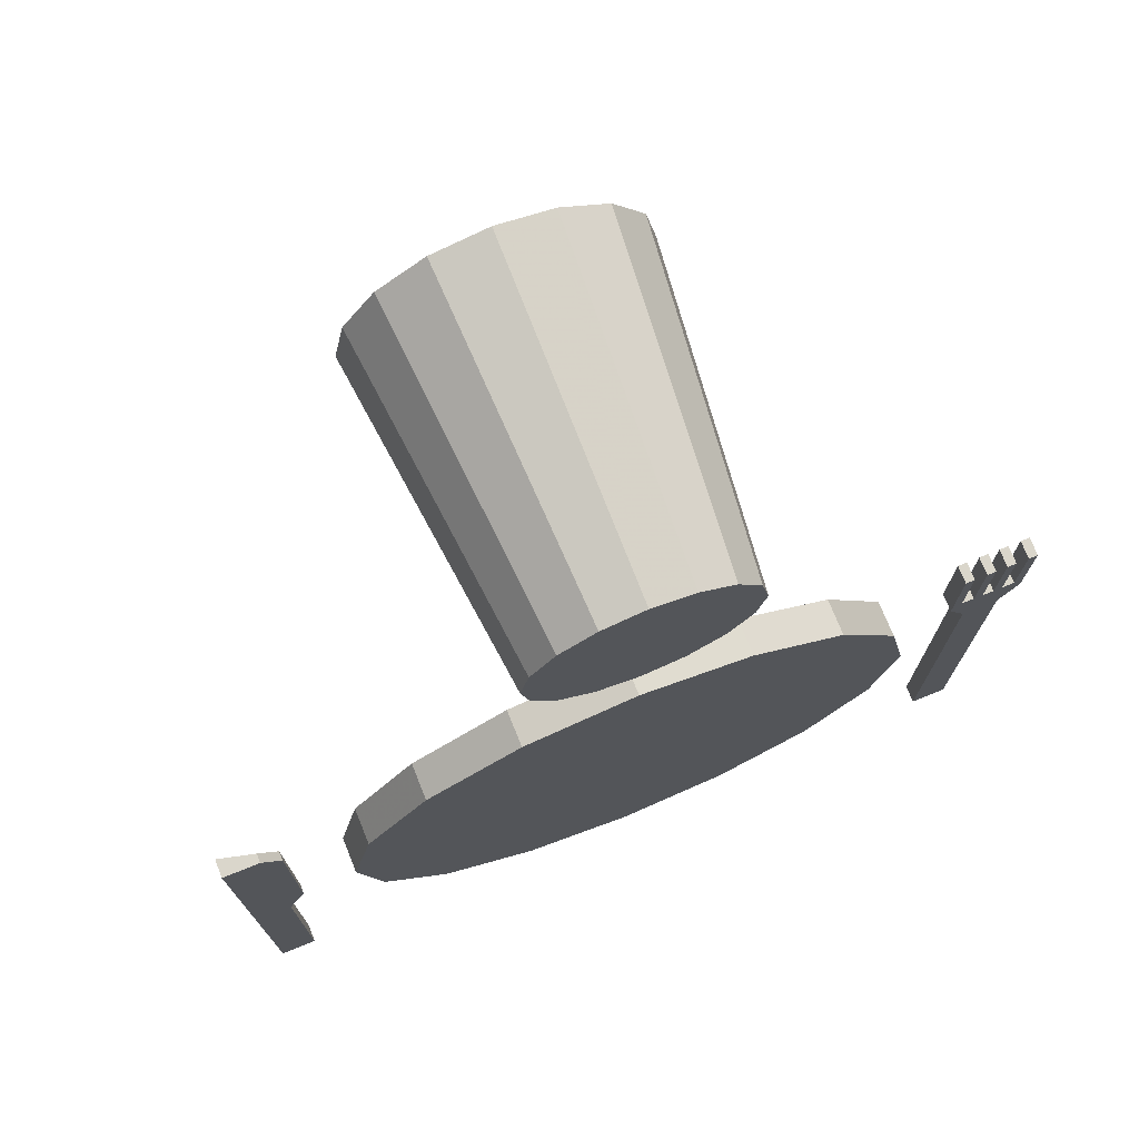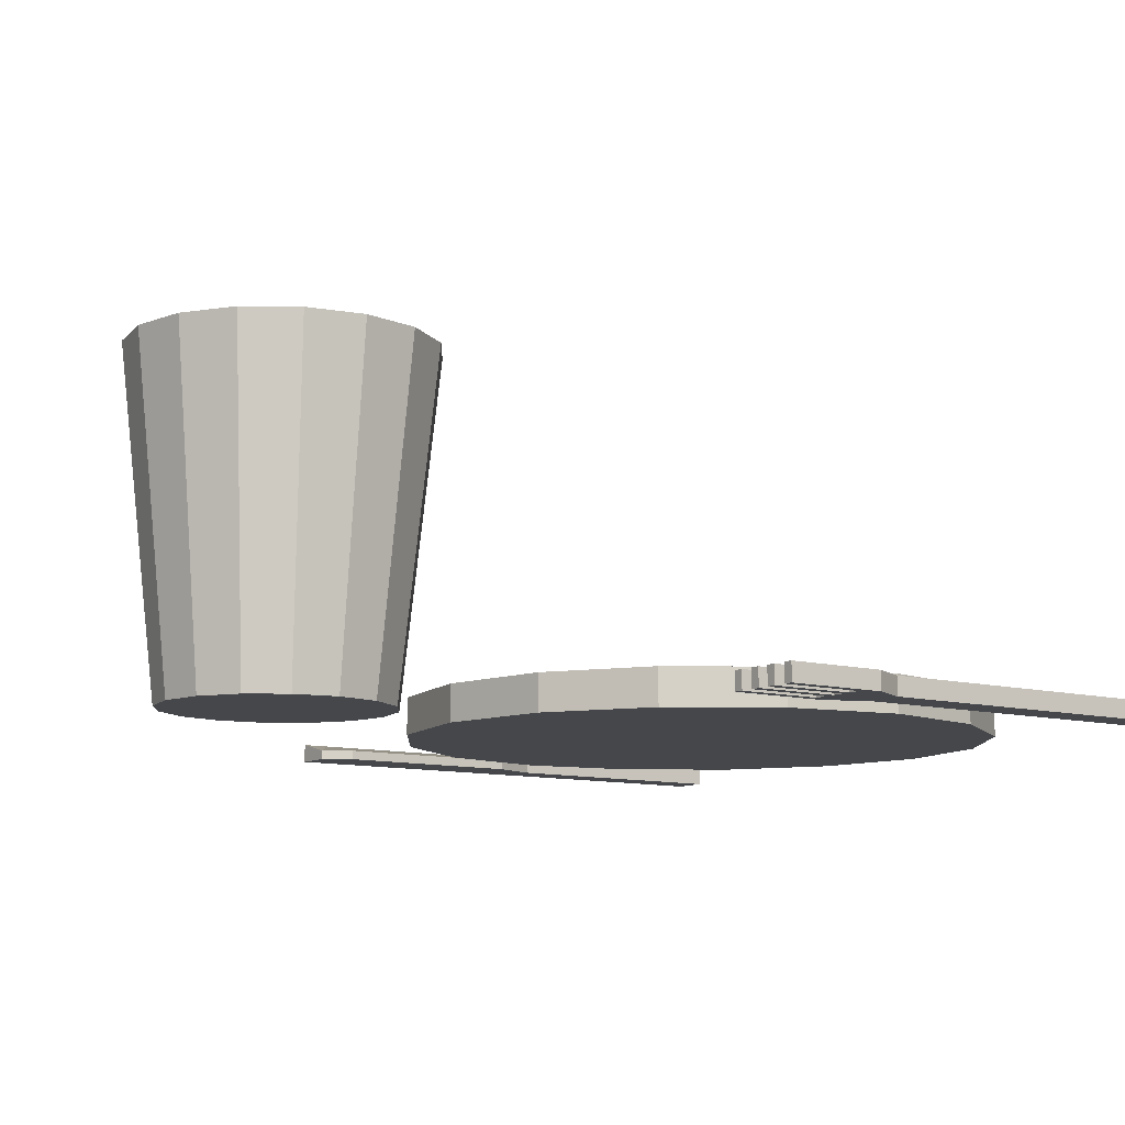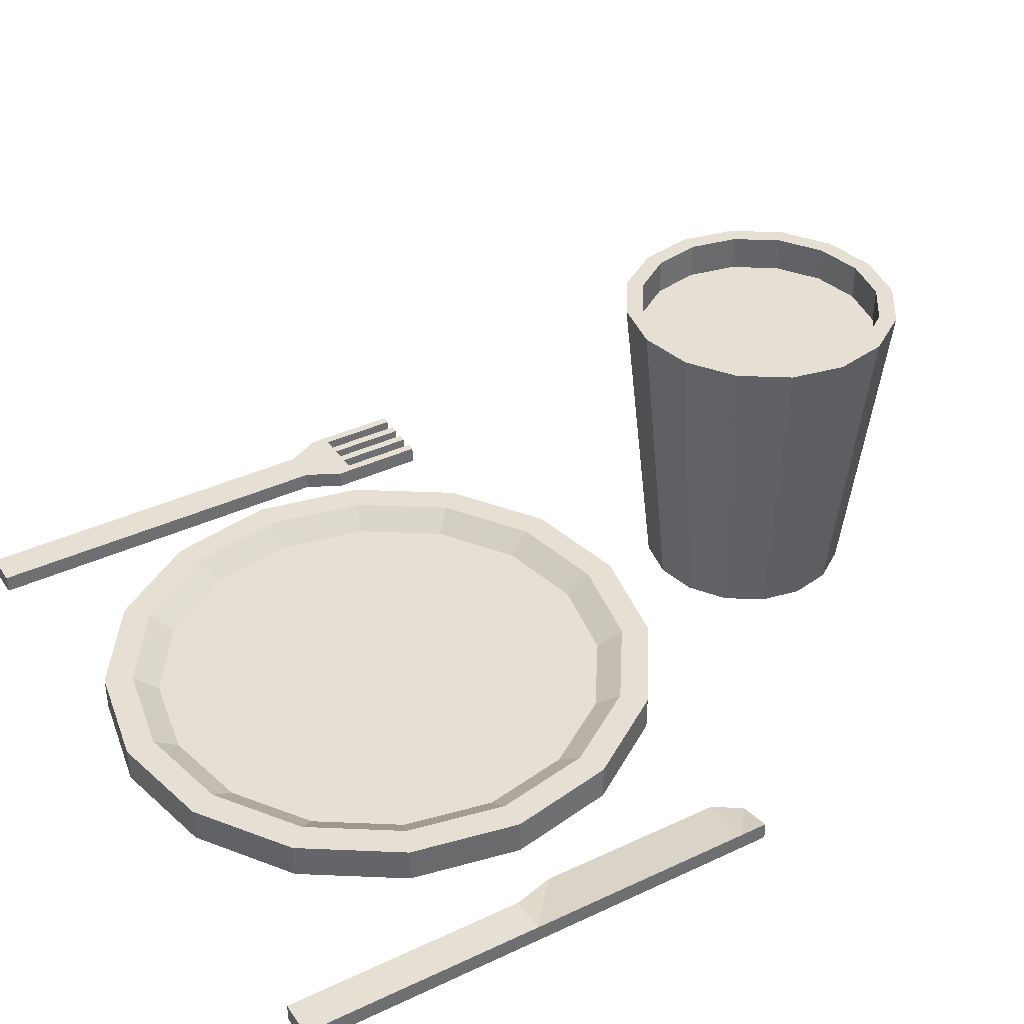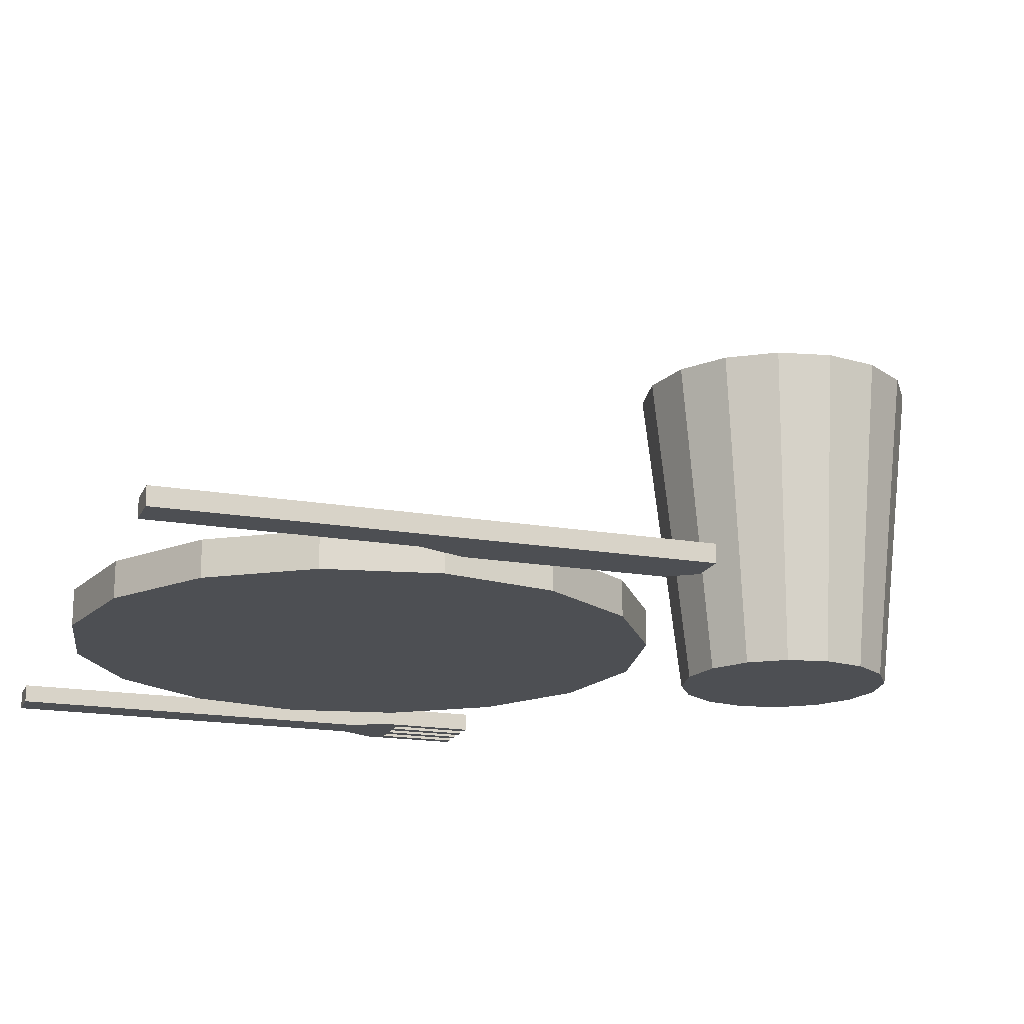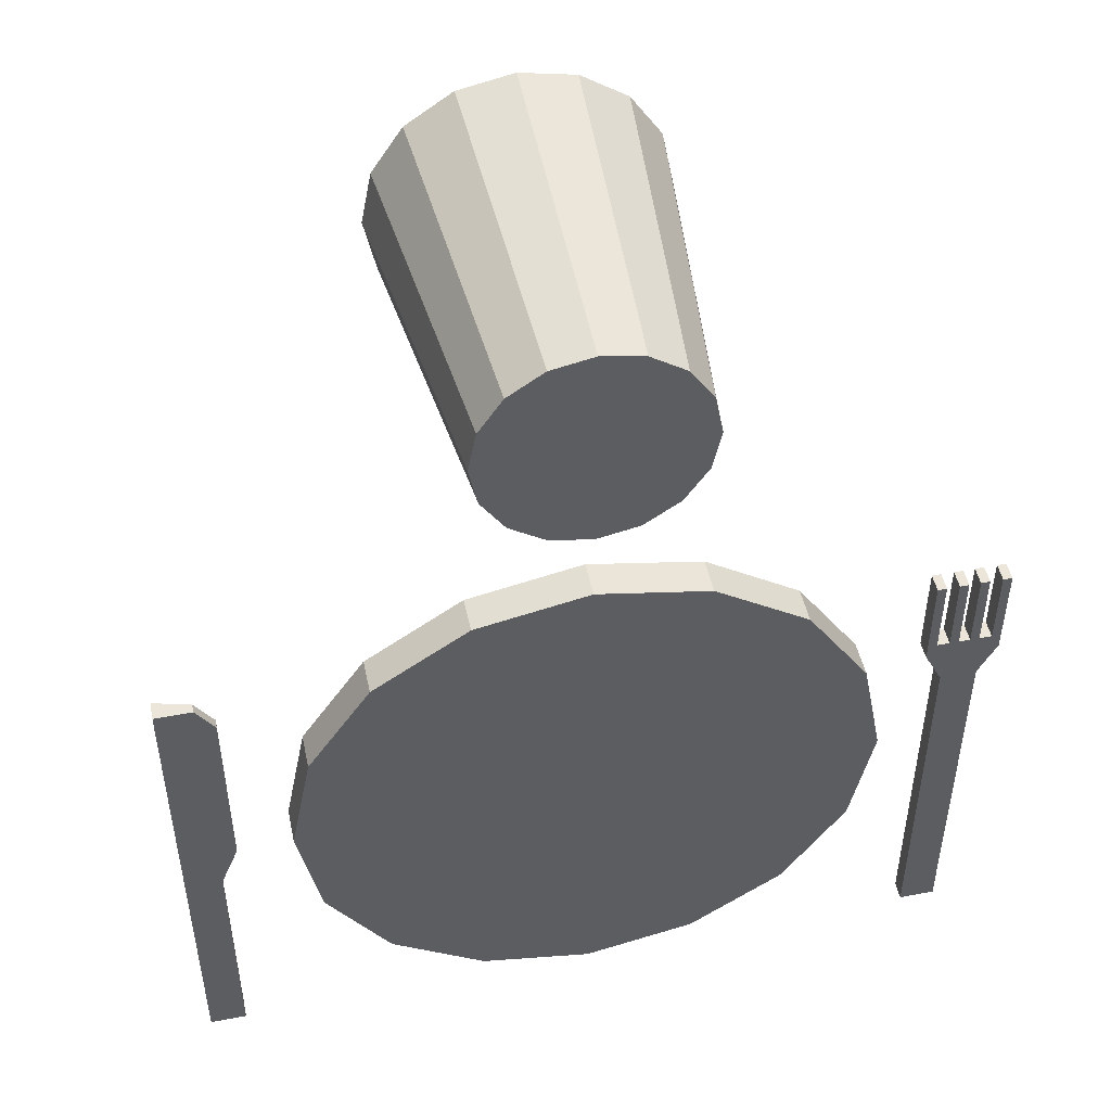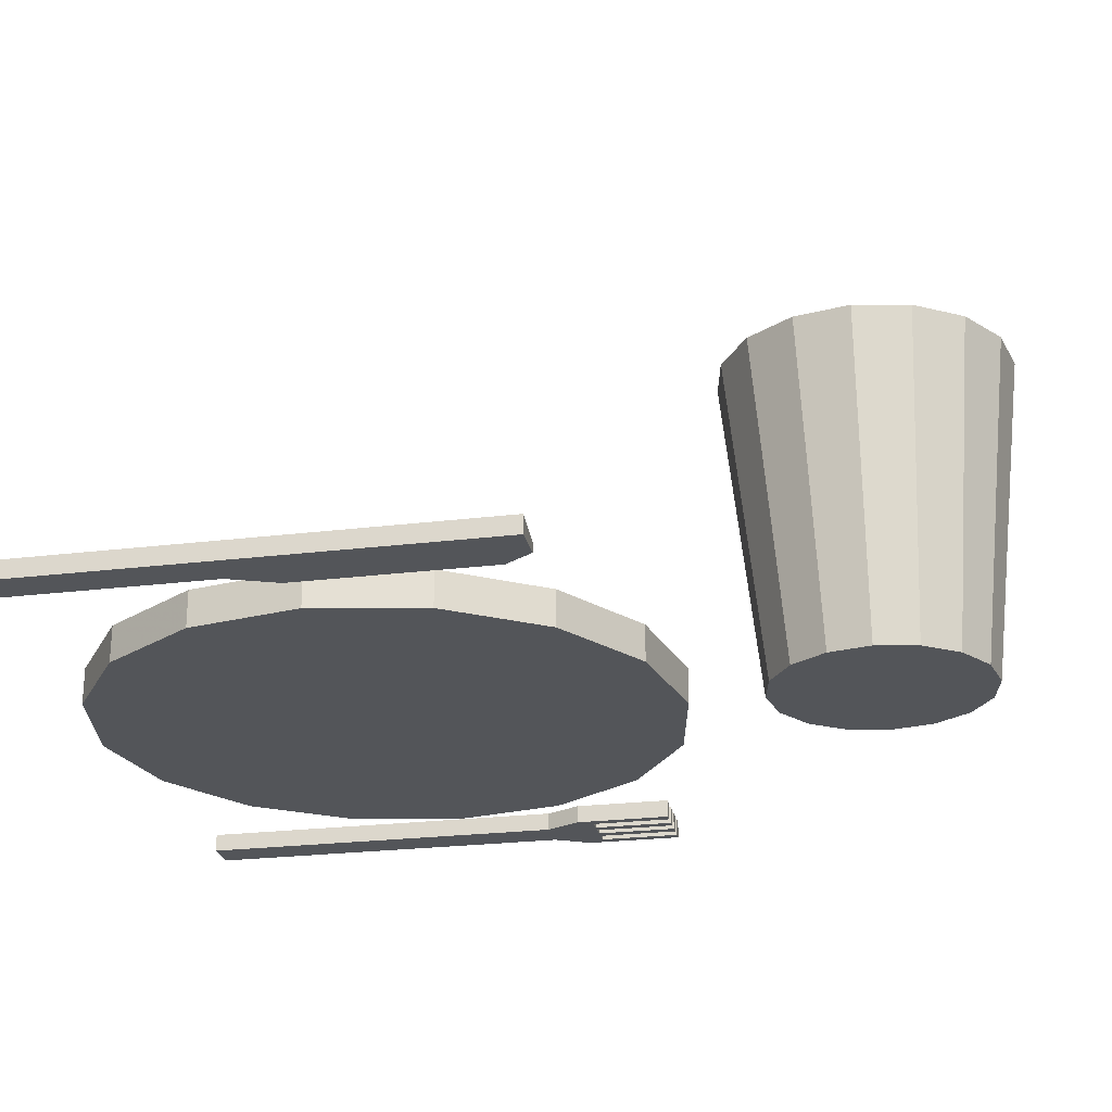
<metadata>
{"format":"obj","ext":"obj","renderer":"f3d","projection":"perspective","resolution":1024,"background":"white","views":[{"elev":74.0,"azim":-22.0,"up":"+Z"},{"elev":-10.2,"azim":54.7,"up":"+Y"},{"elev":38.1,"azim":-120.7,"up":"+Y"},{"elev":-17.8,"azim":-108.9,"up":"+Y"},{"elev":48.2,"azim":-12.0,"up":"+Z"},{"elev":-24.4,"azim":-78.5,"up":"+Y"}]}
</metadata>
<code>
o cup_Cube.002
v -0.000858 -0.5 0.3181
v 0.03103 -0.5 0.3118
v 0.05806 -0.5 0.2937
v 0.07612 -0.5 0.2667
v 0.08246 -0.5 0.2348
v 0.07612 -0.5 0.2029
v 0.05806 -0.5 0.1759
v 0.03103 -0.5 0.1578
v -0.000858 -0.5 0.1515
v -0.03274 -0.5 0.1578
v -0.05978 -0.5 0.1759
v -0.07784 -0.5 0.2029
v -0.08418 -0.5 0.2348
v -0.07784 -0.5 0.2667
v -0.05978 -0.5 0.2937
v -0.03274 -0.5 0.3118
v -0.000858 -0.2778 0.3322
v 0.03643 -0.2778 0.3248
v 0.06804 -0.2778 0.3037
v 0.08916 -0.2778 0.2721
v 0.09658 -0.2778 0.2348
v 0.08916 -0.2778 0.1975
v 0.06804 -0.2778 0.1659
v 0.03643 -0.2778 0.1448
v -0.000858 -0.2778 0.1374
v -0.03815 -0.2778 0.1448
v -0.06976 -0.2778 0.1659
v -0.09088 -0.2778 0.1975
v -0.0983 -0.2778 0.2348
v -0.09088 -0.2778 0.2721
v -0.06976 -0.2778 0.3037
v -0.03815 -0.2778 0.3248
v -0.000858 -0.25 0.3459
v 0.04166 -0.25 0.3374
v 0.0777 -0.25 0.3134
v 0.1018 -0.25 0.2773
v 0.1102 -0.25 0.2348
v 0.1018 -0.25 0.1923
v 0.0777 -0.25 0.1562
v 0.04166 -0.25 0.1322
v -0.000859 -0.25 0.1237
v -0.04337 -0.25 0.1322
v -0.07942 -0.25 0.1562
v -0.1035 -0.25 0.1923
v -0.112 -0.25 0.2348
v -0.1035 -0.25 0.2773
v -0.07942 -0.25 0.3134
v -0.04337 -0.25 0.3374
v -0.000858 -0.25 0.3322
v 0.03643 -0.25 0.3248
v 0.06804 -0.25 0.3037
v 0.08916 -0.25 0.2721
v 0.09658 -0.25 0.2348
v 0.08916 -0.25 0.1975
v 0.06804 -0.25 0.1659
v 0.03643 -0.25 0.1448
v -0.000858 -0.25 0.1374
v -0.03815 -0.25 0.1448
v -0.06976 -0.25 0.1659
v -0.09088 -0.25 0.1975
v -0.0983 -0.25 0.2348
v -0.09088 -0.25 0.2721
v -0.06976 -0.25 0.3037
v -0.03815 -0.25 0.3248
v -0.2786 -0.5 -0.3484
v -0.2786 -0.5 0.04048
v -0.3064 -0.5 0.04048
v -0.3064 -0.5 -0.3484
v -0.2786 -0.4861 -0.3484
v -0.2786 -0.4931 0.04048
v -0.3064 -0.4861 0.04048
v -0.3064 -0.4861 -0.3484
v 0.2908 -0.5 -0.3484
v 0.3047 -0.5 0.04048
v 0.2492 -0.5 0.04048
v 0.263 -0.5 -0.3484
v 0.2908 -0.4861 -0.3484
v 0.3047 -0.4861 0.04048
v 0.2492 -0.4861 0.04048
v 0.263 -0.4861 -0.3484
v -0.000847 -0.5 0.09603
v -0.000847 -0.4722 0.09603
v -0.08589 -0.5 0.07912
v -0.08589 -0.4722 0.07912
v -0.158 -0.5 0.03095
v -0.158 -0.4722 0.03095
v -0.2062 -0.5 -0.04115
v -0.2062 -0.4722 -0.04115
v -0.2231 -0.5 -0.1262
v -0.2231 -0.4722 -0.1262
v -0.2062 -0.5 -0.2112
v -0.2062 -0.4722 -0.2112
v -0.158 -0.5 -0.2833
v -0.158 -0.4722 -0.2833
v -0.08589 -0.5 -0.3315
v -0.08589 -0.4722 -0.3315
v -0.000847 -0.5 -0.3484
v -0.000847 -0.4722 -0.3484
v 0.08419 -0.5 -0.3315
v 0.08419 -0.4722 -0.3315
v 0.1563 -0.5 -0.2833
v 0.1563 -0.4722 -0.2833
v 0.2045 -0.5 -0.2112
v 0.2045 -0.4722 -0.2112
v 0.2214 -0.5 -0.1262
v 0.2214 -0.4722 -0.1262
v 0.2045 -0.5 -0.04115
v 0.2045 -0.4722 -0.04115
v 0.1563 -0.5 0.03095
v 0.1563 -0.4722 0.03095
v 0.08419 -0.5 0.07912
v 0.08419 -0.4722 0.07912
v -0.000847 -0.4722 0.07381
v -0.07738 -0.4722 0.05859
v -0.1423 -0.4722 0.01523
v -0.1856 -0.4722 -0.04965
v -0.2008 -0.4722 -0.1262
v -0.1856 -0.4722 -0.2027
v -0.1423 -0.4722 -0.2676
v -0.07738 -0.4722 -0.311
v -0.000847 -0.4722 -0.3262
v 0.07569 -0.4722 -0.311
v 0.1406 -0.4722 -0.2676
v 0.1839 -0.4722 -0.2027
v 0.1992 -0.4722 -0.1262
v 0.1839 -0.4722 -0.04965
v 0.1406 -0.4722 0.01523
v 0.07569 -0.4722 0.05859
v -0.000847 -0.4861 0.05381
v -0.06973 -0.4861 0.04011
v -0.1281 -0.4861 0.001092
v -0.1671 -0.4861 -0.0573
v -0.1808 -0.4861 -0.1262
v -0.1671 -0.4861 -0.1951
v -0.1281 -0.4861 -0.2535
v -0.06973 -0.4861 -0.2925
v -0.000847 -0.4861 -0.3062
v 0.06804 -0.4861 -0.2925
v 0.1264 -0.4861 -0.2535
v 0.1655 -0.4861 -0.1951
v 0.1792 -0.4861 -0.1262
v 0.1655 -0.4861 -0.0573
v 0.1264 -0.4861 0.001092
v 0.06804 -0.4861 0.04011
v 0.2908 -0.4861 -0.06108
v 0.2908 -0.5 -0.06108
v 0.263 -0.4861 -0.06108
v 0.263 -0.5 -0.06108
v 0.3047 -0.4861 -0.03417
v 0.2492 -0.5 -0.03417
v 0.3047 -0.5 -0.03417
v 0.2492 -0.4861 -0.03417
v 0.2882 -0.5 0.04048
v 0.2882 -0.4861 0.04048
v 0.2882 -0.4861 -0.02202
v 0.2882 -0.5 -0.02202
v 0.2656 -0.4861 0.04048
v 0.2656 -0.5 0.04048
v 0.2813 -0.4861 0.04048
v 0.2726 -0.4861 0.04048
v 0.2978 -0.4861 0.04048
v 0.2978 -0.5 0.04048
v 0.2561 -0.4861 0.04048
v 0.2726 -0.5 0.04048
v 0.2813 -0.5 0.04048
v 0.2561 -0.5 0.04048
v 0.2656 -0.4861 -0.02202
v 0.2656 -0.5 -0.02202
v 0.2813 -0.4861 -0.02202
v 0.2726 -0.4861 -0.02202
v 0.2978 -0.4861 -0.02202
v 0.2978 -0.5 -0.02202
v 0.2561 -0.4861 -0.02202
v 0.2726 -0.5 -0.02202
v 0.2813 -0.5 -0.02202
v 0.2561 -0.5 -0.02202
v -0.2786 -0.4861 -0.1609
v -0.2786 -0.5 -0.1609
v -0.3064 -0.4861 -0.1609
v -0.3064 -0.5 -0.1609
v -0.2647 -0.4931 -0.1262
v -0.3064 -0.5 -0.1262
v -0.2647 -0.5 -0.1262
v -0.3064 -0.4861 -0.1262
v -0.2647 -0.4931 0.01965
v -0.3064 -0.5 0.01965
v -0.2647 -0.5 0.01965
v -0.3064 -0.4861 0.01965
f 34 35 51 50
f 40 41 57 56
f 44 45 61 60
f 33 34 50 49
f 39 40 56 55
f 43 44 60 59
f 38 39 55 54
f 48 33 49 64
f 42 43 59 58
f 37 38 54 53
f 47 48 64 63
f 41 42 58 57
f 36 37 53 52
f 46 47 63 62
f 35 36 52 51
f 29 61 62 30
f 11 12 44 43
f 18 50 51 19
f 7 8 40 39
f 27 26 58 59
f 15 16 48 47
f 4 5 37 36
f 22 54 55 23
f 31 30 62 63
f 20 19 51 52
f 8 9 41 40
f 24 23 55 56
f 12 13 45 44
f 1 2 34 33
f 28 27 59 60
f 16 1 33 48
f 5 6 38 37
f 32 31 63 64
f 21 20 52 53
f 9 10 42 41
f 25 24 56 57
f 13 14 46 45
f 2 3 35 34
f 29 28 60 61
f 18 17 49 50
f 6 7 39 38
f 17 32 64 49
f 22 21 53 54
f 10 11 43 42
f 26 25 57 58
f 14 15 47 46
f 3 4 36 35
f 45 46 62 61
f 2 1 16 15 14 13 12 11 10 9 8 7 6 5 4 3
f 18 19 20 21 22 23 24 25 26 27 28 29 30 31 32 17
f 185 70 66 187
f 70 71 67 66
f 179 72 68 180
f 72 69 65 68
f 187 66 67 186
f 188 71 70 185
f 149 78 74 151
f 160 164 174 170
f 147 80 76 148
f 80 77 73 76
f 81 82 84 83
f 83 84 86 85
f 85 86 88 87
f 87 88 90 89
f 89 90 92 91
f 91 92 94 93
f 93 94 96 95
f 95 96 98 97
f 97 98 100 99
f 99 100 102 101
f 101 102 104 103
f 103 104 106 105
f 105 106 108 107
f 107 108 110 109
f 86 84 114 115
f 111 112 82 81
f 109 110 112 111
f 81 83 85 87 89 91 93 95 97 99 101 103 105 107 109 111
f 122 121 137 138
f 108 106 125 126
f 92 90 117 118
f 82 112 128 113
f 84 82 113 114
f 98 96 120 121
f 104 102 123 124
f 88 86 115 116
f 110 108 126 127
f 94 92 118 119
f 100 98 121 122
f 106 104 124 125
f 90 88 116 117
f 112 110 127 128
f 96 94 119 120
f 102 100 122 123
f 130 129 144 143 142 141 140 139 138 137 136 135 134 133 132 131
f 120 119 135 136
f 118 117 133 134
f 113 128 144 129
f 116 115 131 132
f 127 126 142 143
f 114 113 129 130
f 125 124 140 141
f 123 122 138 139
f 121 120 136 137
f 119 118 134 135
f 117 116 132 133
f 128 127 143 144
f 115 114 130 131
f 126 125 141 142
f 124 123 139 140
f 80 147 145 77
f 73 146 148 76
f 152 147 148 150
f 77 145 146 73
f 79 152 150 75
f 147 152 149 145
f 146 151 150 148
f 145 149 151 146
f 163 79 75 166
f 162 161 171 172
f 160 157 158 164
f 163 166 176 173
f 78 161 162 74
f 165 159 169 175
f 154 159 165 153
f 154 153 156 155
f 158 157 167 168
f 172 171 155 156
f 175 169 170 174
f 176 168 167 173
f 152 167 170
f 151 156 175
f 72 179 177 69
f 65 178 180 68
f 184 179 180 182
f 69 177 178 65
f 188 184 182 186
f 179 184 181 177
f 178 183 182 180
f 177 181 183 178
f 71 188 186 67
f 184 188 185 181
f 183 187 186 182
f 181 185 187 183
f 169 159 154 155
f 152 79 163 173
f 155 171 149
f 167 157 160 170
f 170 169 152
f 149 169 155
f 176 166 75 150
f 152 173 167
f 152 169 149
f 174 164 158 168
f 151 74 162 172
f 168 176 150
f 156 153 165 175
f 175 150 151
f 150 174 168
f 151 172 156
f 175 174 150
f 171 161 78 149

</code>
